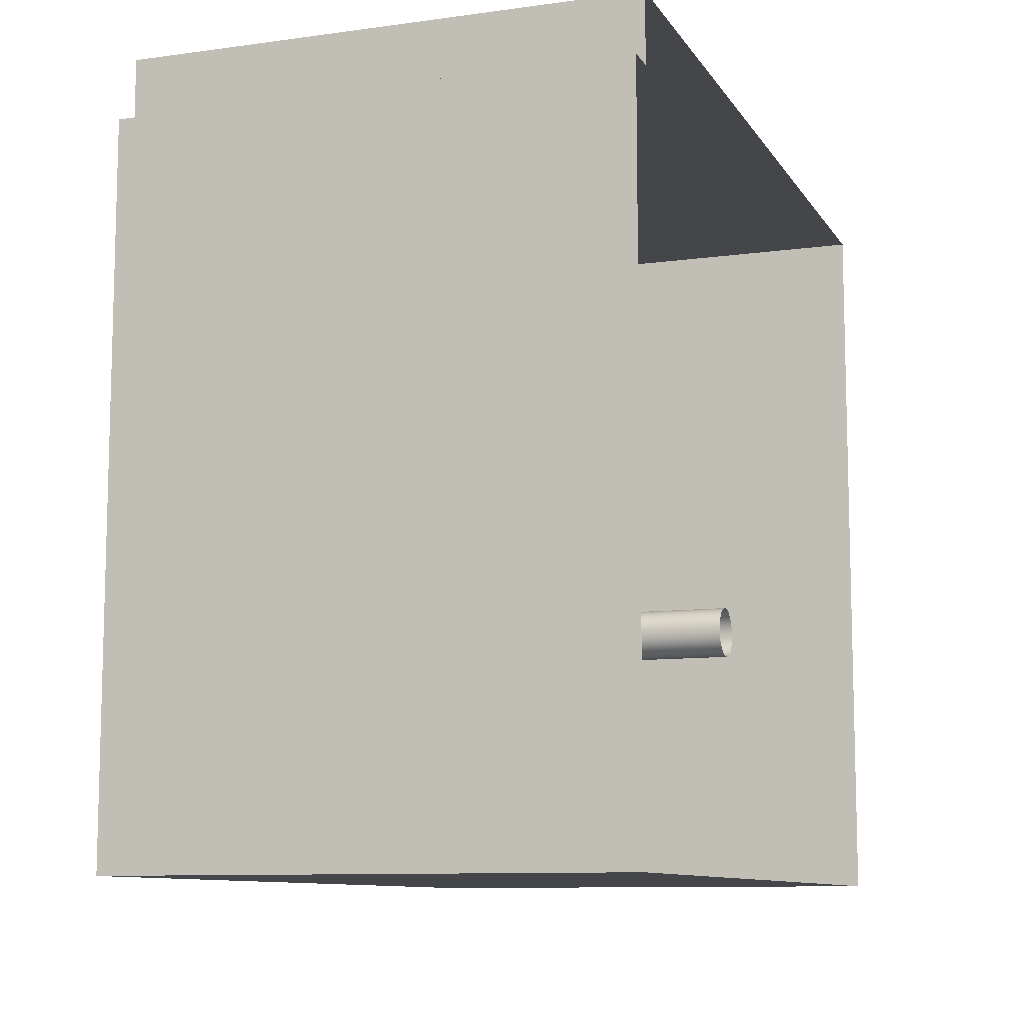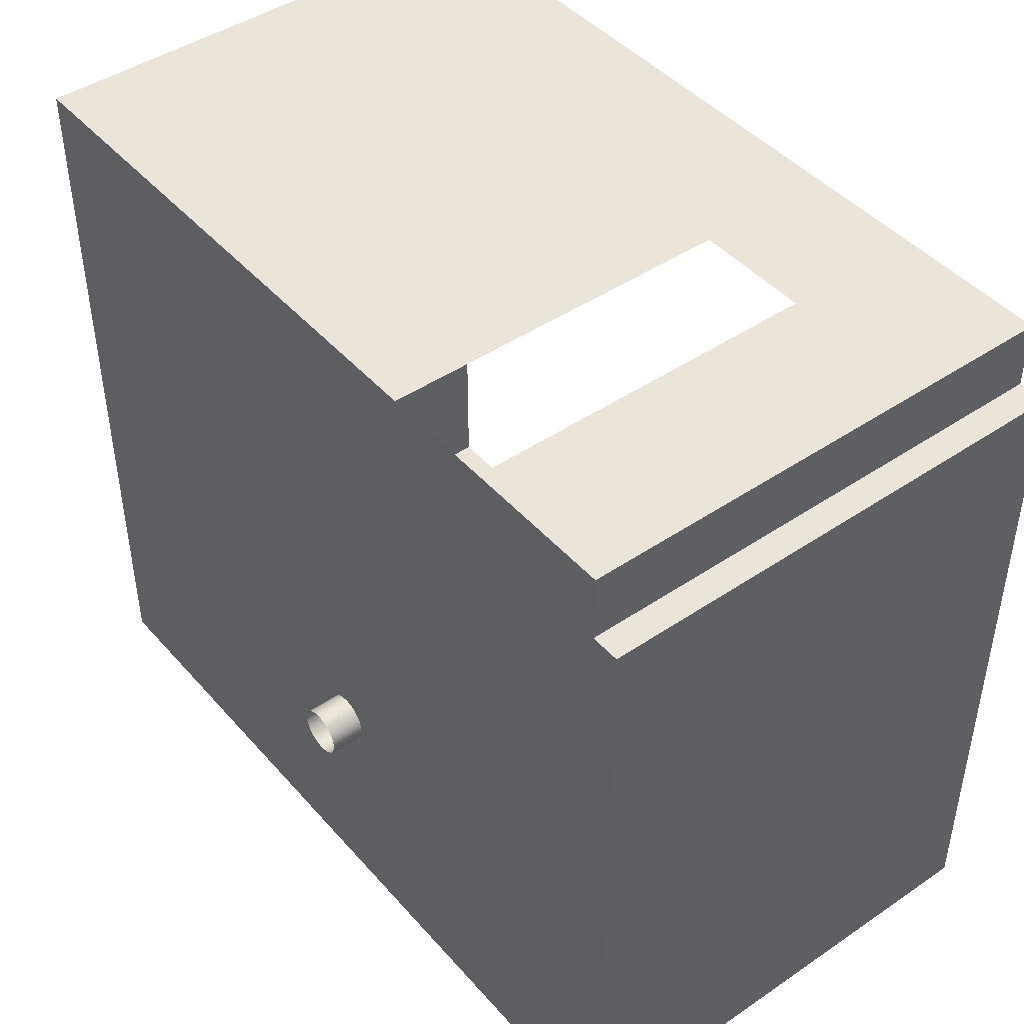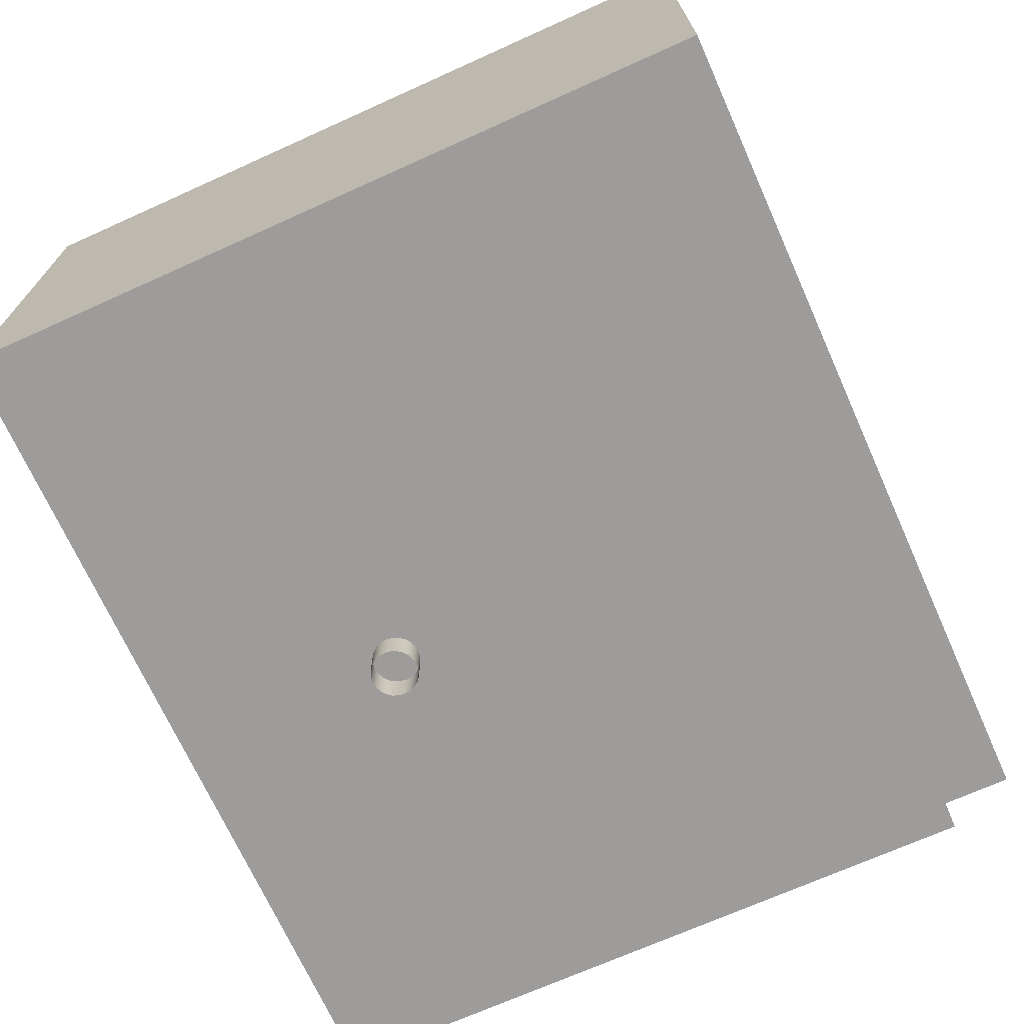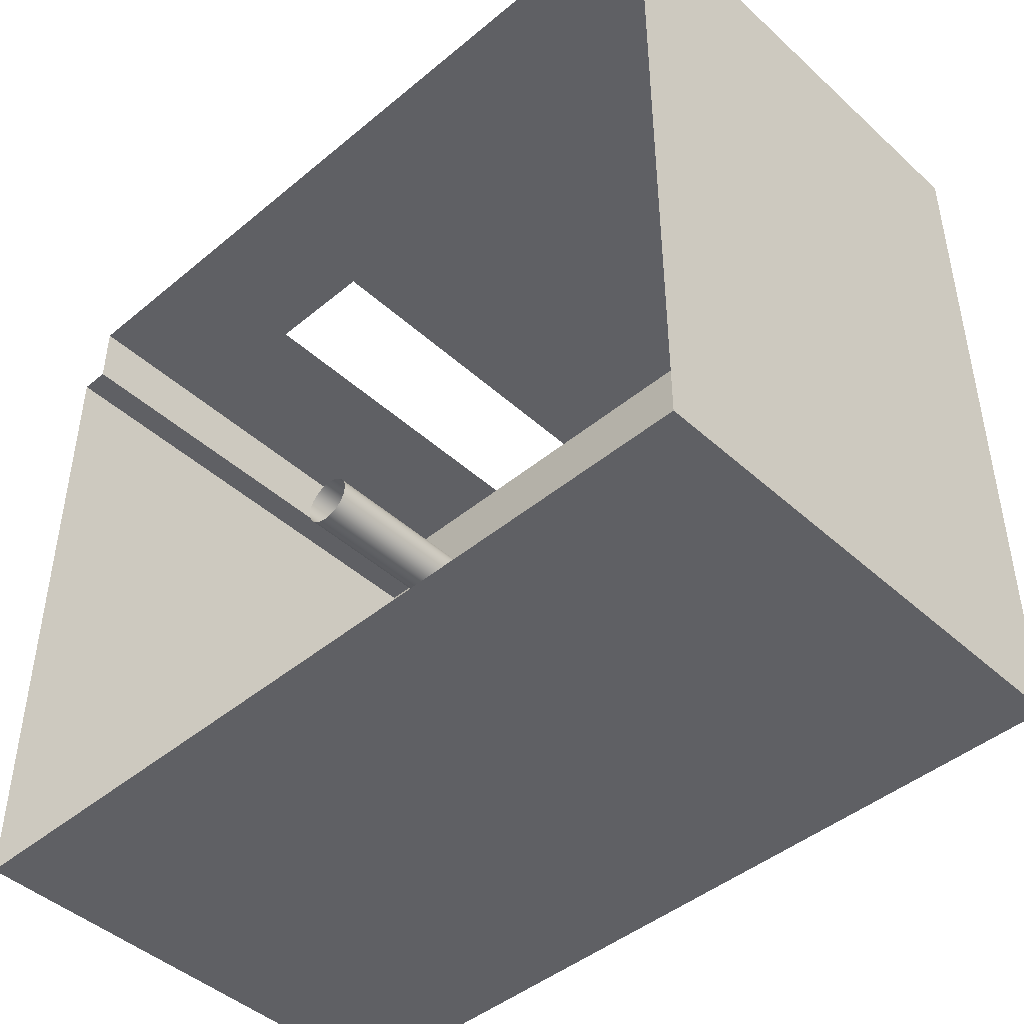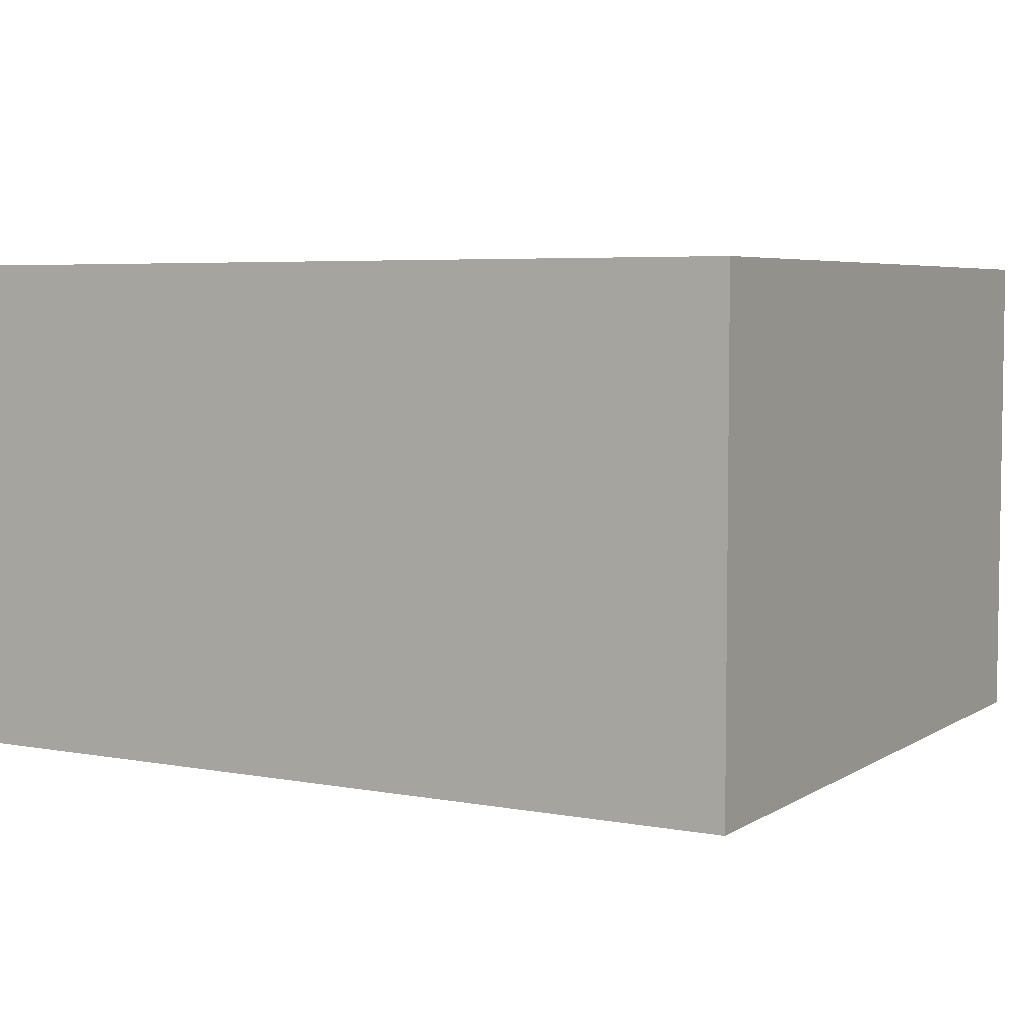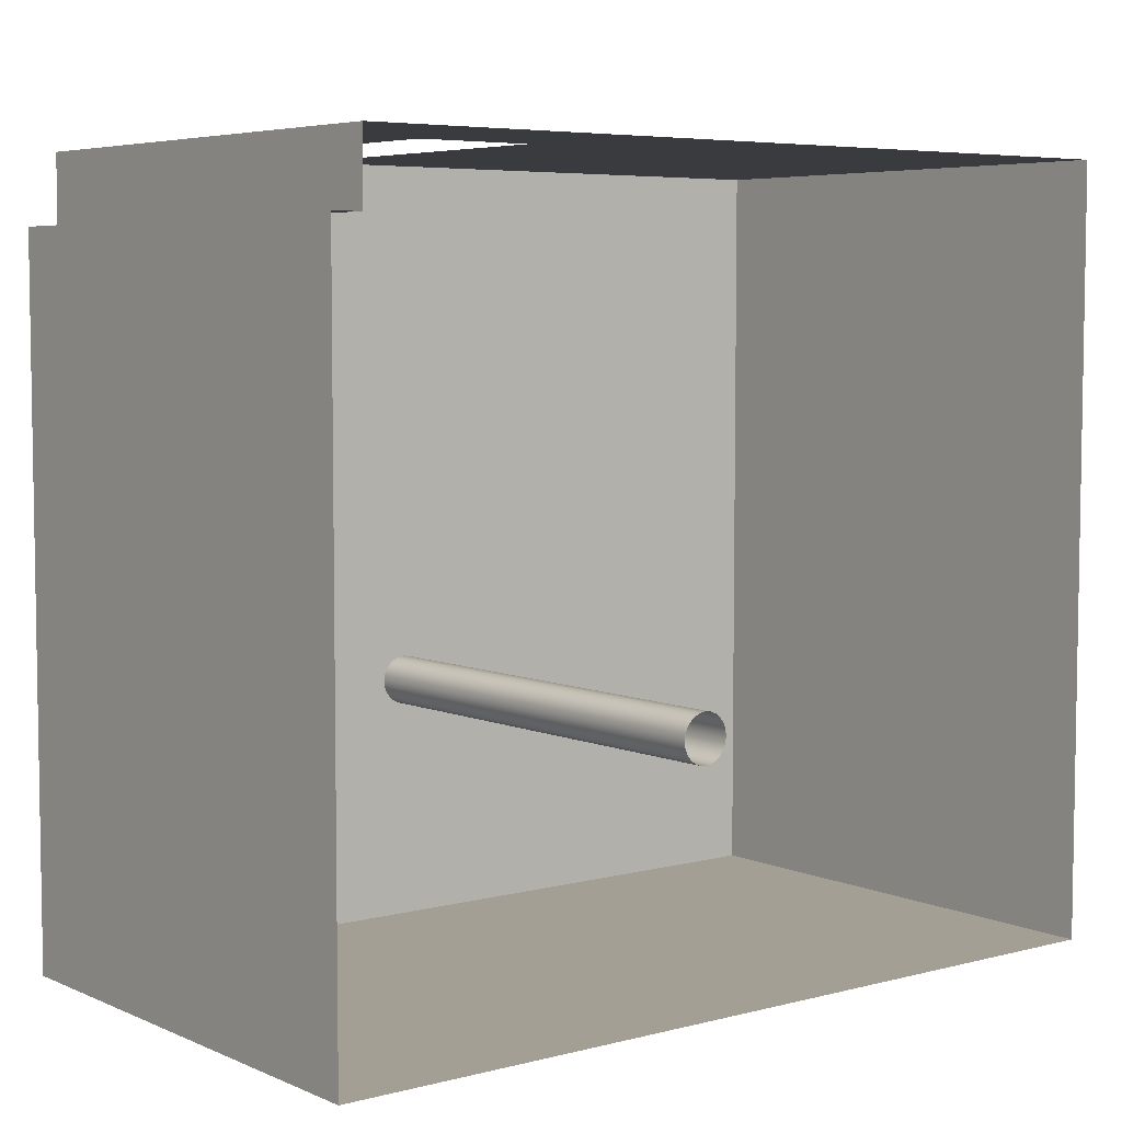
<metadata>
{"format":"obj","ext":"obj","renderer":"f3d","projection":"perspective","resolution":1024,"background":"white","views":[{"elev":-9.8,"azim":109.7,"up":"+Z"},{"elev":44.8,"azim":51.8,"up":"+Z"},{"elev":-70.3,"azim":-65.8,"up":"+Y"},{"elev":-45.1,"azim":-136.2,"up":"+Z"},{"elev":5.2,"azim":-150.2,"up":"+Y"},{"elev":5.6,"azim":141.8,"up":"+Z"}]}
</metadata>
<code>
g Mesh1 AUL020 Model
v 15.49 4.435 -80.35
v 15.7 0.8354 -80.35
v 15.49 0.8354 -80.35
f 1 2 3
v 15.7 4.435 -80.35
f 2 1 4
f 3 2 1
v 15.71 0.8354 -85.34
f 5 3 2
v 14.69 0.8354 -79.86
f 5 6 3
v 14.4 0.8354 -79.86
f 5 7 6
v 13.56 0.8354 -79.86
f 5 8 7
v 9.494 0.8354 -85.35
f 9 8 5
v 9.49 0.8354 -79.86
f 8 9 10
f 10 9 8
v 9.49 4.435 -79.86
f 9 11 10
v 9.494 4.435 -85.35
f 11 9 12
f 10 11 9
v 13.56 3.41 -79.86
f 13 10 11
f 10 13 8
f 8 13 10
f 11 10 13
v 14.69 4.435 -79.86
f 13 11 14
f 14 11 13
v 14.4 3.41 -79.86
f 14 15 13
f 6 15 14
f 15 6 7
f 7 6 15
f 6 7 5
f 7 8 5
f 5 8 9
f 5 12 9
v 15.71 4.435 -85.34
f 12 5 16
f 9 12 5
f 12 9 11
f 16 5 12
f 2 16 5
f 16 2 4
f 4 2 16
f 4 1 2
f 5 16 2
f 2 3 5
f 3 6 5
v 15.49 0.8354 -79.86
f 3 6 17
f 17 6 3
f 14 17 6
v 15.49 4.435 -79.86
f 17 14 18
f 6 17 14
f 18 14 17
f 1 17 18
f 17 1 3
f 18 17 1
f 3 1 17
f 14 15 6
f 13 15 14
g Mesh2 AUL020 Model
v 12.58 4.185 -83.55
v 12.6 0.5854 -83.51
v 12.6 4.185 -83.51
f 19 20 21
v 12.58 0.5854 -83.55
f 20 19 22
f 21 20 19
v 12.63 0.5854 -83.47
f 23 21 20
v 12.63 4.185 -83.47
f 21 23 24
f 24 23 21
v 12.66 4.185 -83.45
f 23 25 24
v 12.66 0.5854 -83.45
f 25 23 26
f 26 23 25
f 24 25 23
v 12.7 4.185 -83.43
f 26 27 25
v 12.7 0.5854 -83.43
f 27 26 28
f 28 26 27
f 25 27 26
v 12.75 0.5854 -83.42
f 29 27 28
v 12.75 4.185 -83.42
f 27 29 30
f 28 27 29
f 30 29 27
v 12.79 4.185 -83.43
f 29 31 30
v 12.79 0.5854 -83.43
f 31 29 32
f 32 29 31
f 30 31 29
v 12.84 4.185 -83.45
f 32 33 31
v 12.84 0.5854 -83.45
f 33 32 34
f 34 32 33
f 31 33 32
v 12.87 4.185 -83.47
f 34 35 33
v 12.87 0.5854 -83.47
f 35 34 36
f 36 34 35
f 33 35 34
v 12.9 0.5854 -83.51
f 37 35 36
v 12.9 4.185 -83.51
f 35 37 38
f 36 35 37
f 38 37 35
v 12.92 0.5854 -83.55
f 39 38 37
v 12.92 4.185 -83.55
f 38 39 40
f 37 38 39
f 40 39 38
v 12.92 0.5854 -83.6
f 41 40 39
v 12.92 4.185 -83.6
f 40 41 42
f 39 40 41
f 42 41 40
v 12.92 0.5854 -83.64
f 43 42 41
v 12.92 4.185 -83.64
f 42 43 44
f 41 42 43
f 44 43 42
v 12.9 0.5854 -83.69
f 45 44 43
v 12.9 4.185 -83.69
f 44 45 46
f 43 44 45
f 46 45 44
v 12.87 0.5854 -83.72
f 47 46 45
v 12.87 4.185 -83.72
f 46 47 48
f 45 46 47
f 48 47 46
v 12.84 4.185 -83.75
f 47 49 48
v 12.84 0.5854 -83.75
f 49 47 50
f 50 47 49
f 48 49 47
v 12.79 4.185 -83.77
f 50 51 49
v 12.79 0.5854 -83.77
f 51 50 52
f 52 50 51
f 49 51 50
v 12.75 4.185 -83.77
f 52 53 51
v 12.75 0.5854 -83.77
f 53 52 54
f 54 52 53
f 51 53 52
v 12.7 4.185 -83.77
f 54 55 53
v 12.7 0.5854 -83.77
f 55 54 56
f 56 54 55
f 53 55 54
v 12.66 4.185 -83.75
f 56 57 55
v 12.66 0.5854 -83.75
f 57 56 58
f 58 56 57
f 55 57 56
v 12.63 4.185 -83.72
f 58 59 57
v 12.63 0.5854 -83.72
f 59 58 60
f 60 58 59
f 57 59 58
v 12.6 0.5854 -83.69
f 61 59 60
v 12.6 4.185 -83.69
f 59 61 62
f 62 61 59
v 12.58 0.5854 -83.64
f 63 62 61
v 12.58 4.185 -83.64
f 62 63 64
f 64 63 62
v 12.57 0.5854 -83.6
f 65 64 63
v 12.57 4.185 -83.6
f 64 65 66
f 66 65 64
f 22 66 65
f 66 22 19
f 19 22 66
f 22 19 20
f 65 66 22
f 63 64 65
f 61 62 63
f 60 59 61
f 20 21 23
g Mesh3 AUL020 Model
l 2 4
l 2 3
l 5 2
l 5 16
l 5 9
l 9 12
l 10 9
l 10 11
l 8 10
l 7 8
l 15 7
l 13 15
l 8 13
l 6 7
l 17 6
l 17 18
l 3 17
l 3 1
l 4 1
l 4 16
l 16 12
l 11 12
l 14 11
l 6 14
l 18 14
l 18 1
g Mesh4 AUL020 Model
l 22 20
l 65 22
l 63 65
l 61 63
l 60 61
l 58 60
l 56 58
l 54 56
l 52 54
l 50 52
l 47 50
l 45 47
l 43 45
l 41 43
l 39 41
l 37 39
l 36 37
l 34 36
l 32 34
l 29 32
l 28 29
l 26 28
l 23 26
l 20 23
g Mesh5 AUL020 Model
l 19 21
l 66 19
l 64 66
l 62 64
l 59 62
l 57 59
l 55 57
l 53 55
l 51 53
l 49 51
l 48 49
l 46 48
l 44 46
l 42 44
l 40 42
l 38 40
l 35 38
l 33 35
l 31 33
l 30 31
l 27 30
l 25 27
l 24 25
l 21 24
g Mesh6 Model
v 139 3.33 -157.4
v 139 3.3 -157.4
l 67 68

</code>
